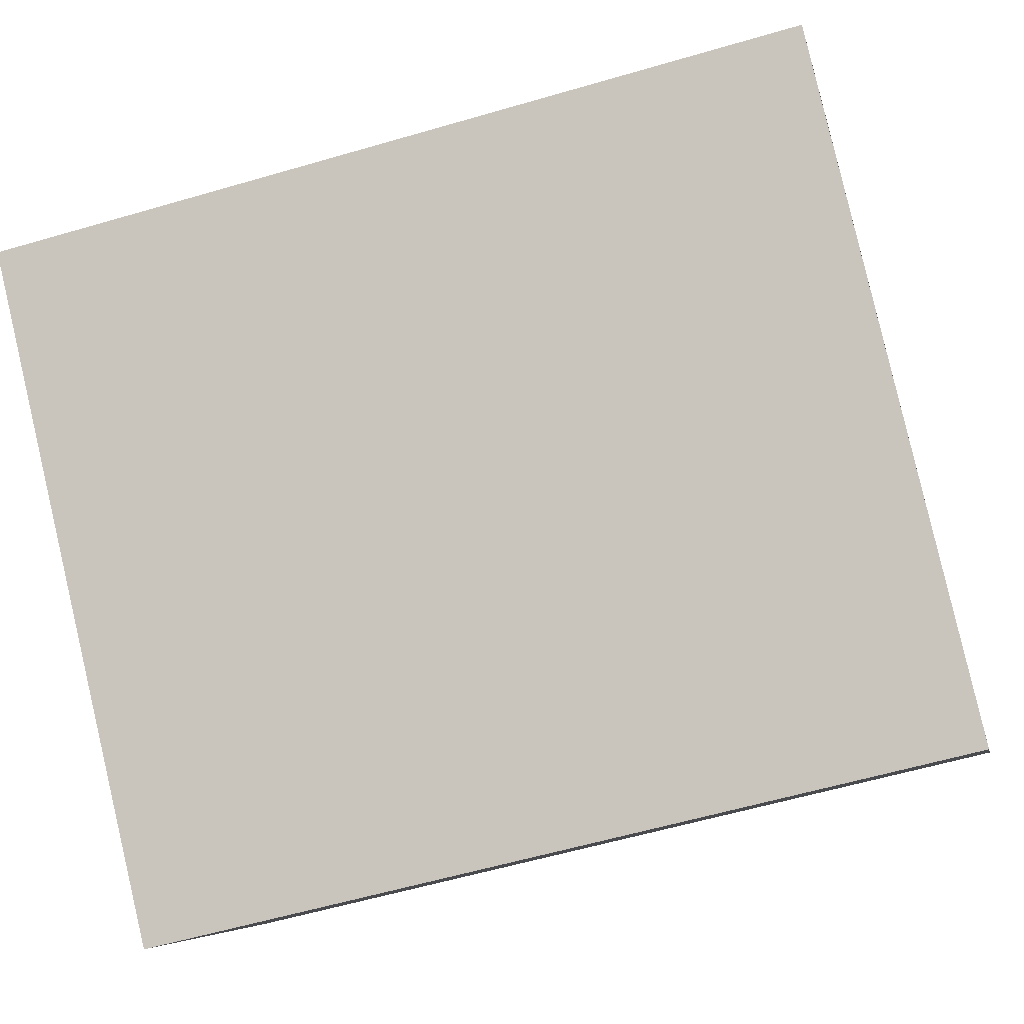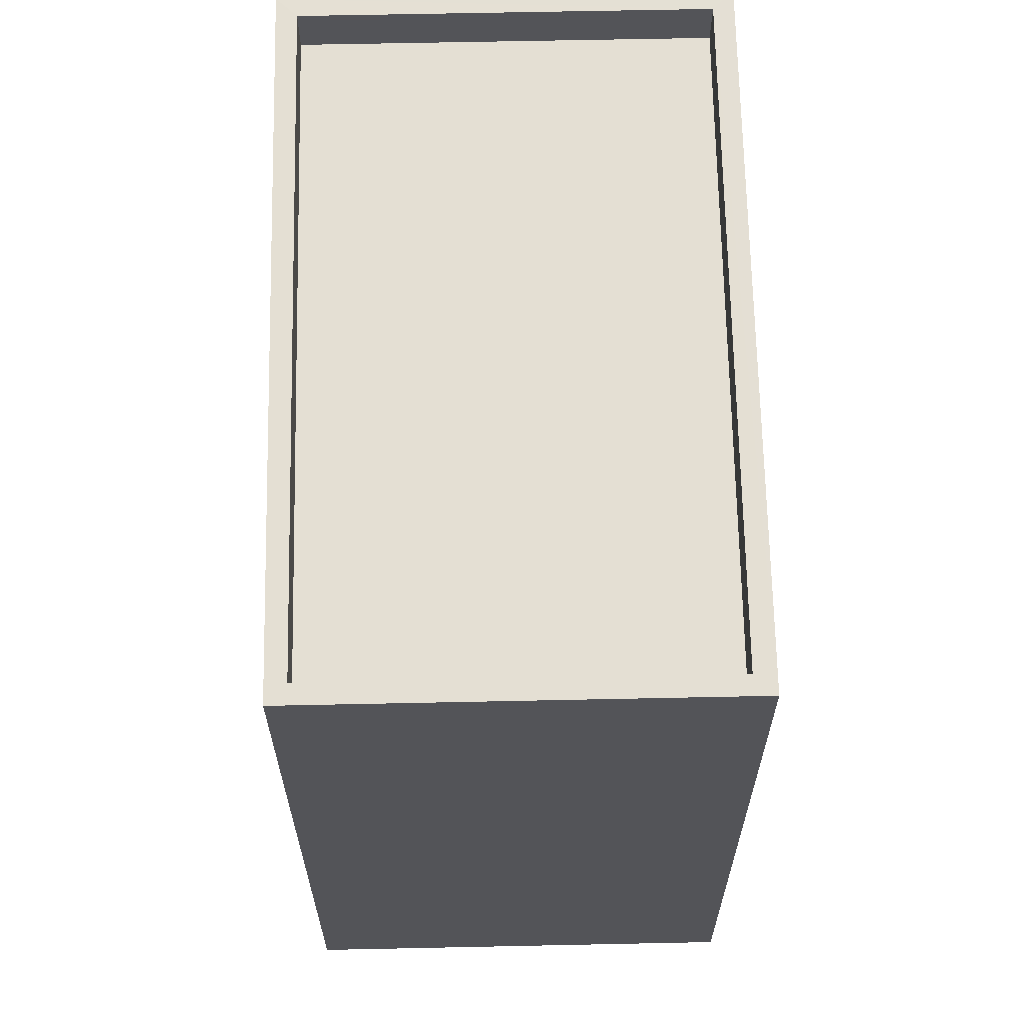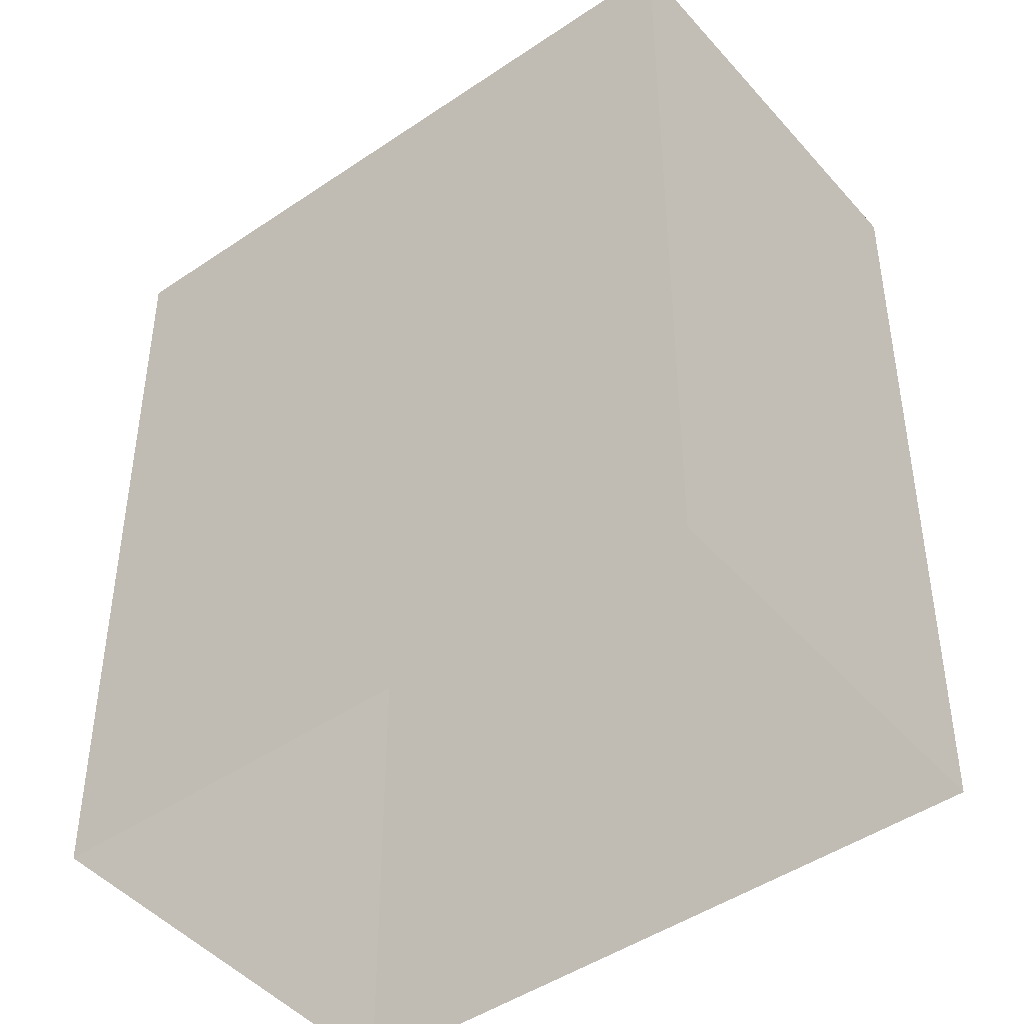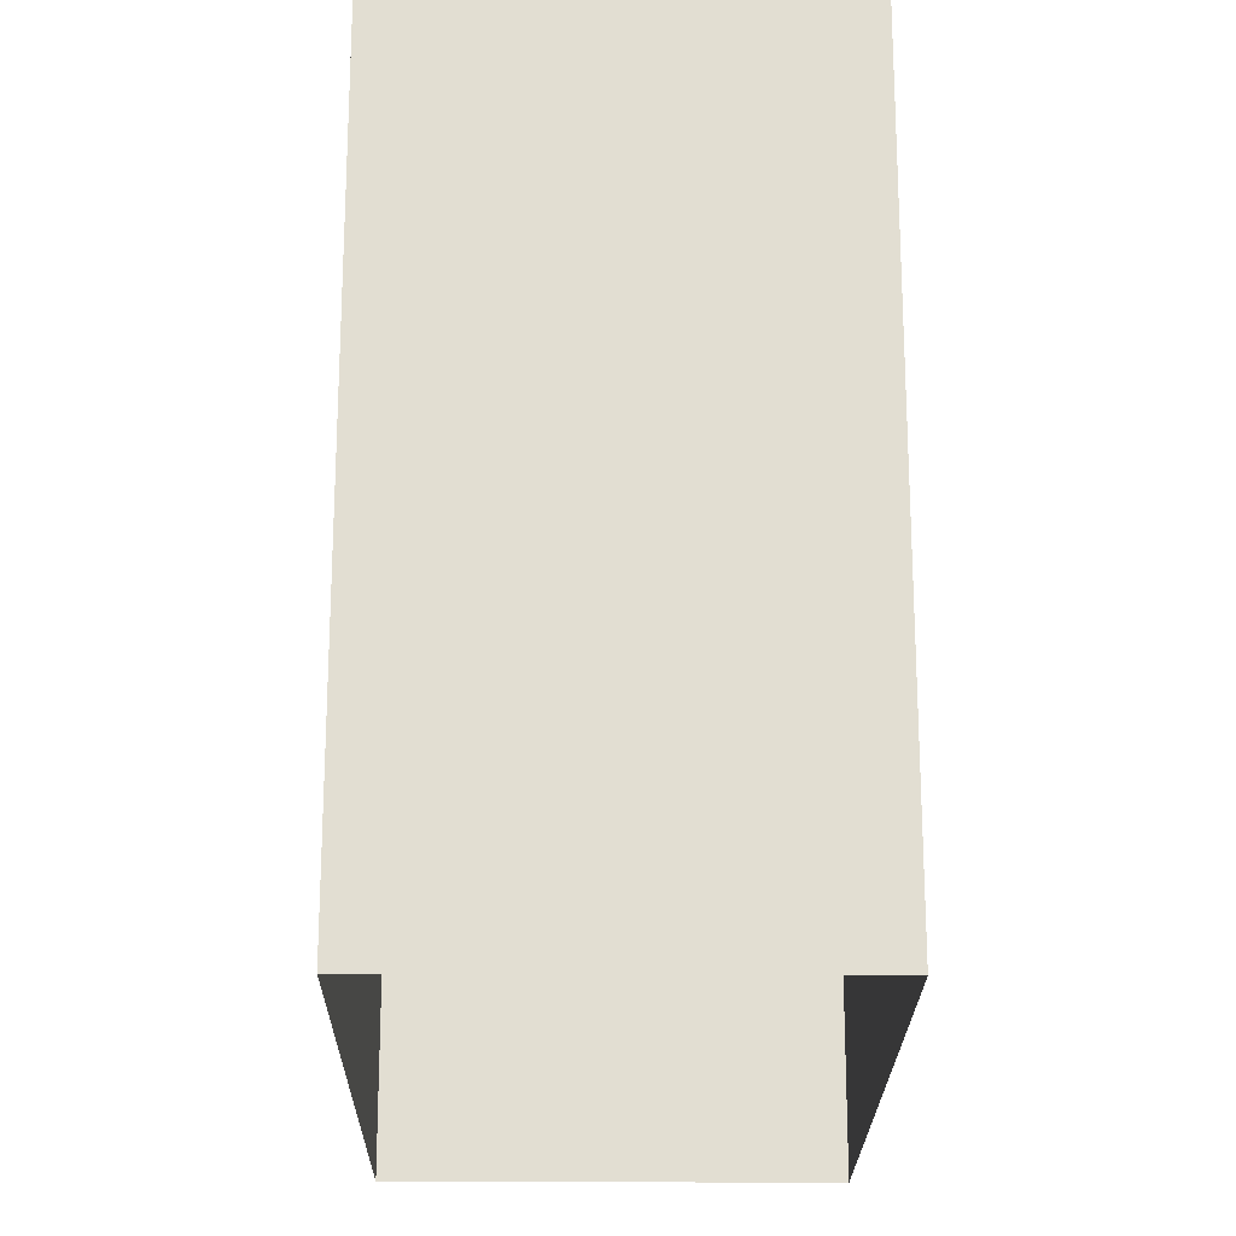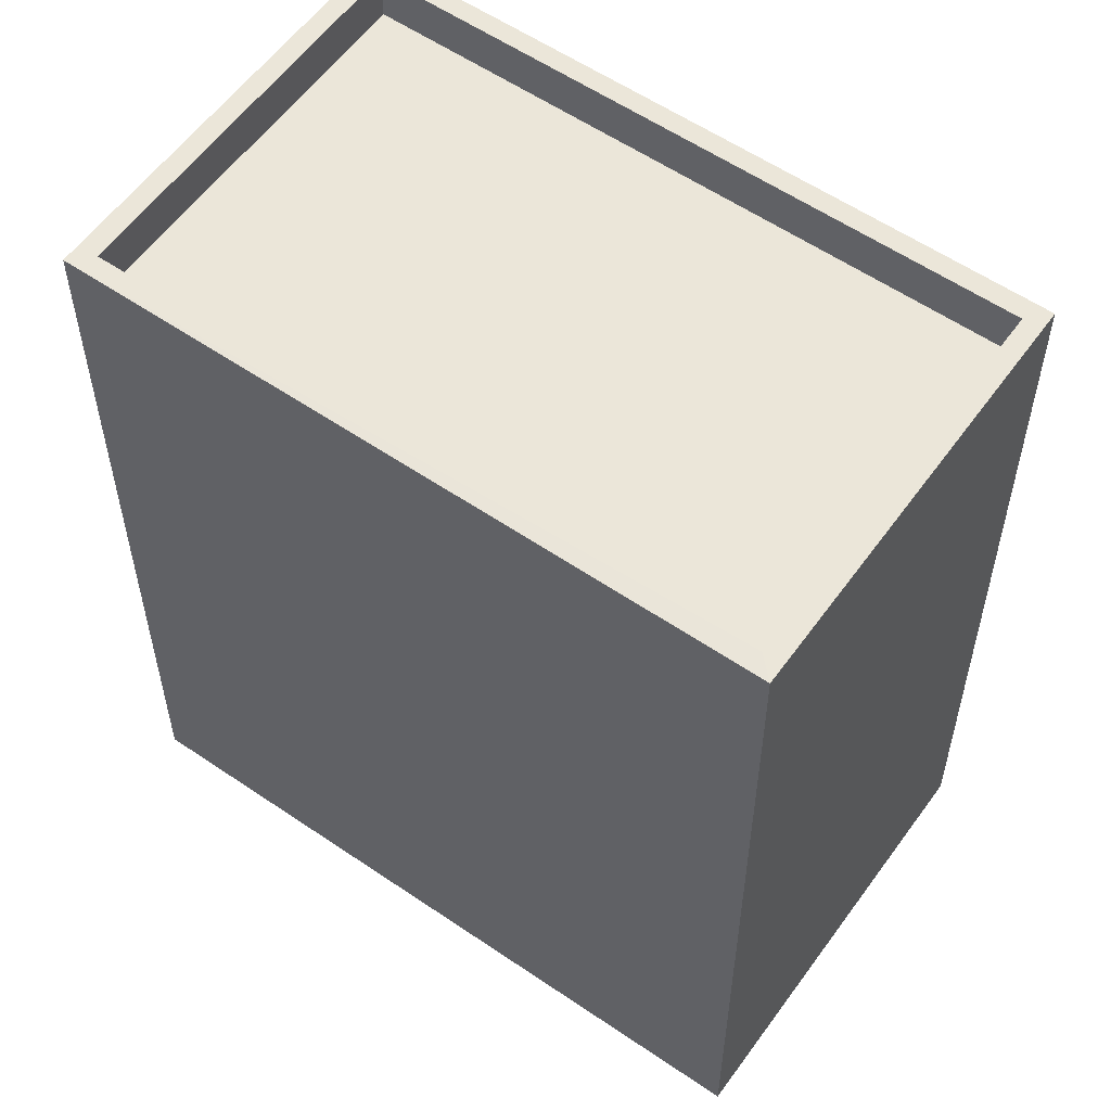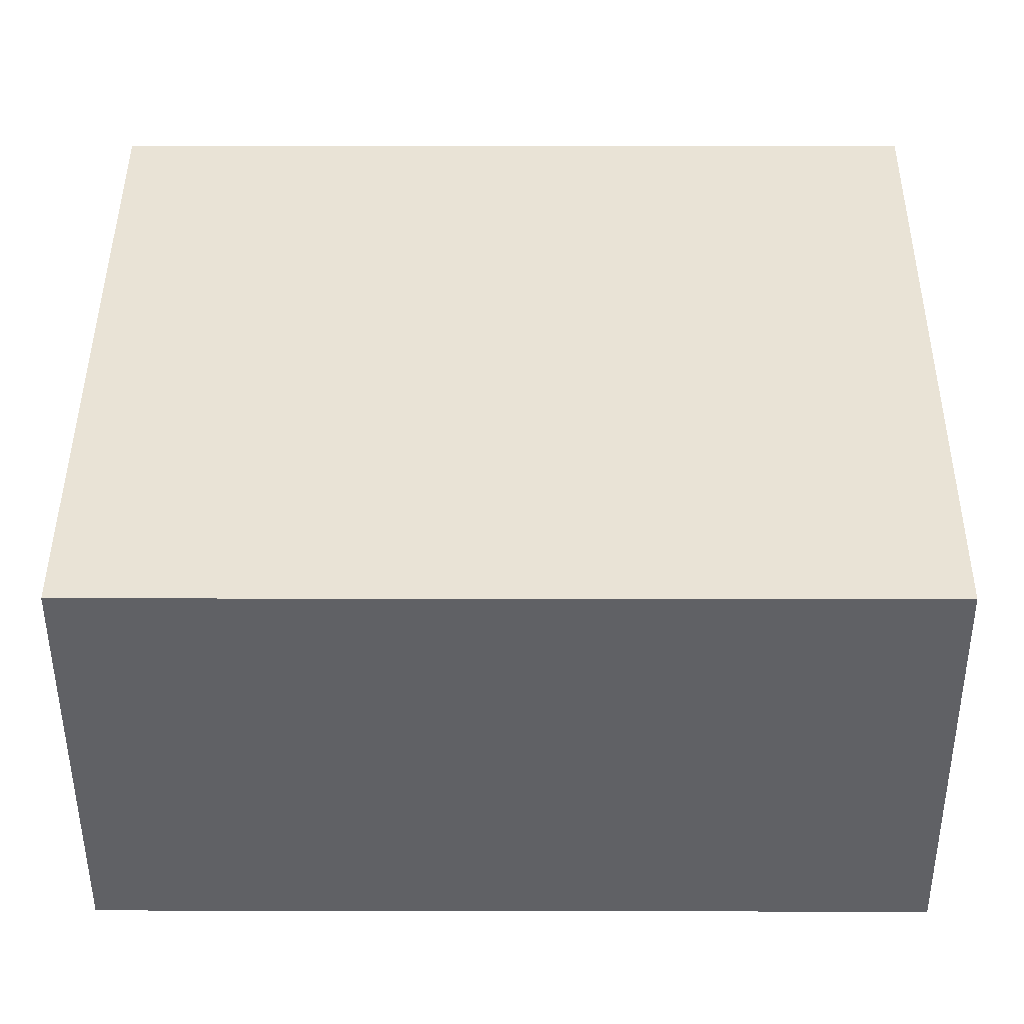
<metadata>
{"format":"obj","ext":"obj","renderer":"f3d","projection":"perspective","resolution":1024,"background":"white","views":[{"elev":-58.2,"azim":-73.1,"up":"+Y"},{"elev":66.4,"azim":50.1,"up":"+Z"},{"elev":-45.6,"azim":-0.5,"up":"+Z"},{"elev":-21.9,"azim":50.6,"up":"+Z"},{"elev":57.3,"azim":176.7,"up":"+Z"},{"elev":3.4,"azim":90.4,"up":"+Y"}]}
</metadata>
<code>
v -8.918e+04 -1e+05 4.579
v -8.917e+04 -1e+05 4.578
v -8.918e+04 -1.001e+05 4.579
v -8.918e+04 -1e+05 4.578
v -8.918e+04 -1e+05 14.88
v -8.917e+04 -1e+05 14.88
v -8.918e+04 -1e+05 14.88
v -8.917e+04 -1e+05 14.88
v -8.917e+04 -1e+05 14.28
v -8.918e+04 -1e+05 14.28
v -8.918e+04 -1.001e+05 14.28
v -8.918e+04 -1e+05 14.28
v -8.918e+04 -1e+05 14.88
v -8.918e+04 -1.001e+05 14.88
v -8.918e+04 -1.001e+05 14.89
v -8.918e+04 -1e+05 14.88
f 1 2 3
f 1 4 2
f 5 6 7
f 5 8 6
f 9 10 11
f 9 12 10
f 7 13 5
f 14 15 6
f 8 14 6
f 13 15 14
f 5 13 16
f 16 13 14
f 5 12 9
f 8 5 9
f 5 10 12
f 5 16 10
f 6 3 2
f 6 15 3
f 16 11 10
f 16 14 11
f 7 4 1
f 13 7 1
f 6 2 4
f 7 6 4
f 15 1 3
f 15 13 1
f 14 9 11
f 14 8 9

</code>
